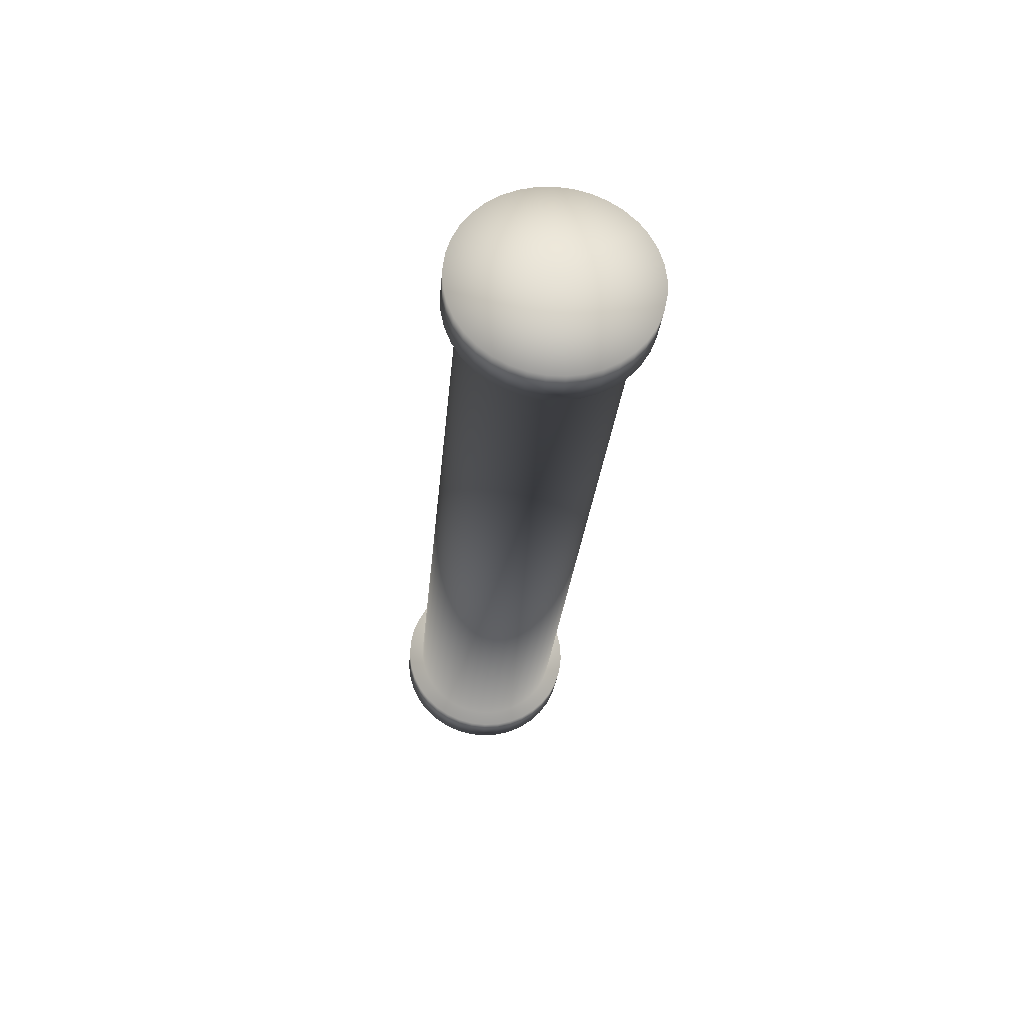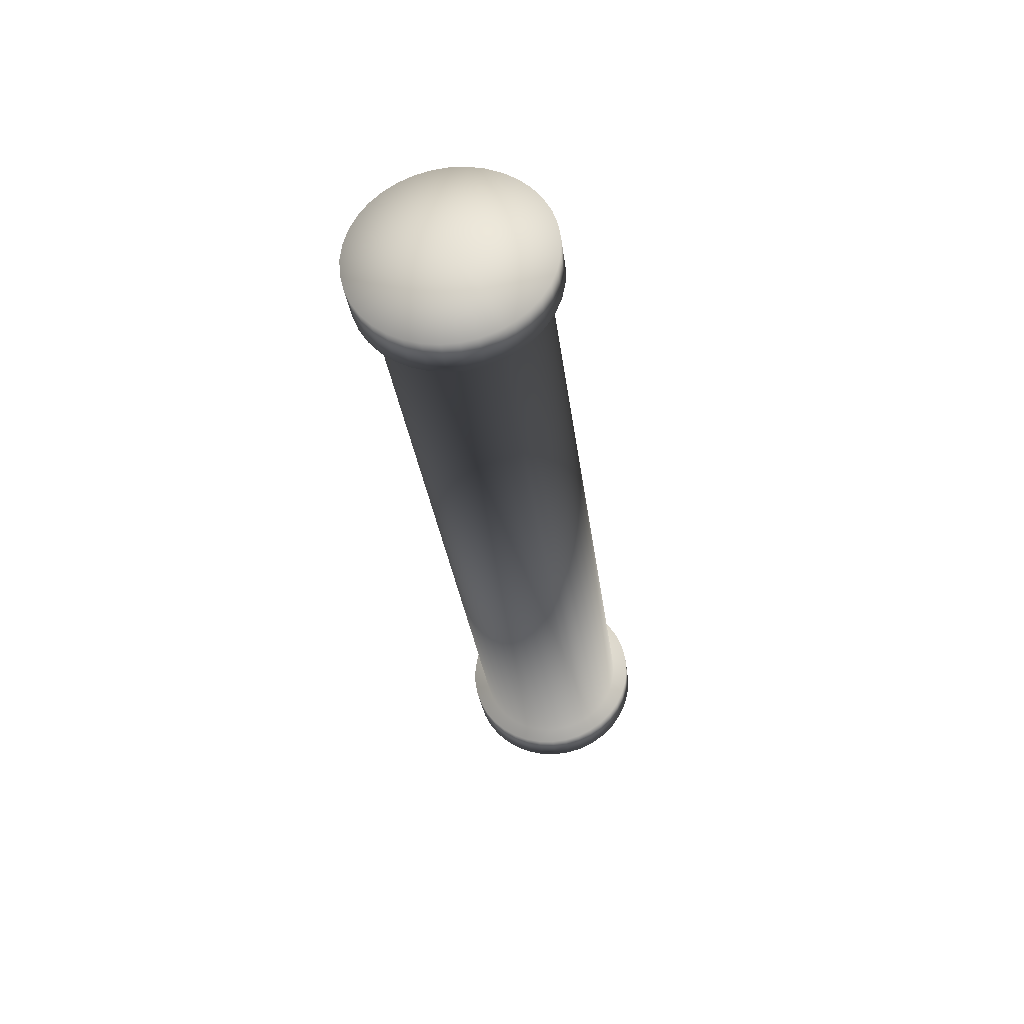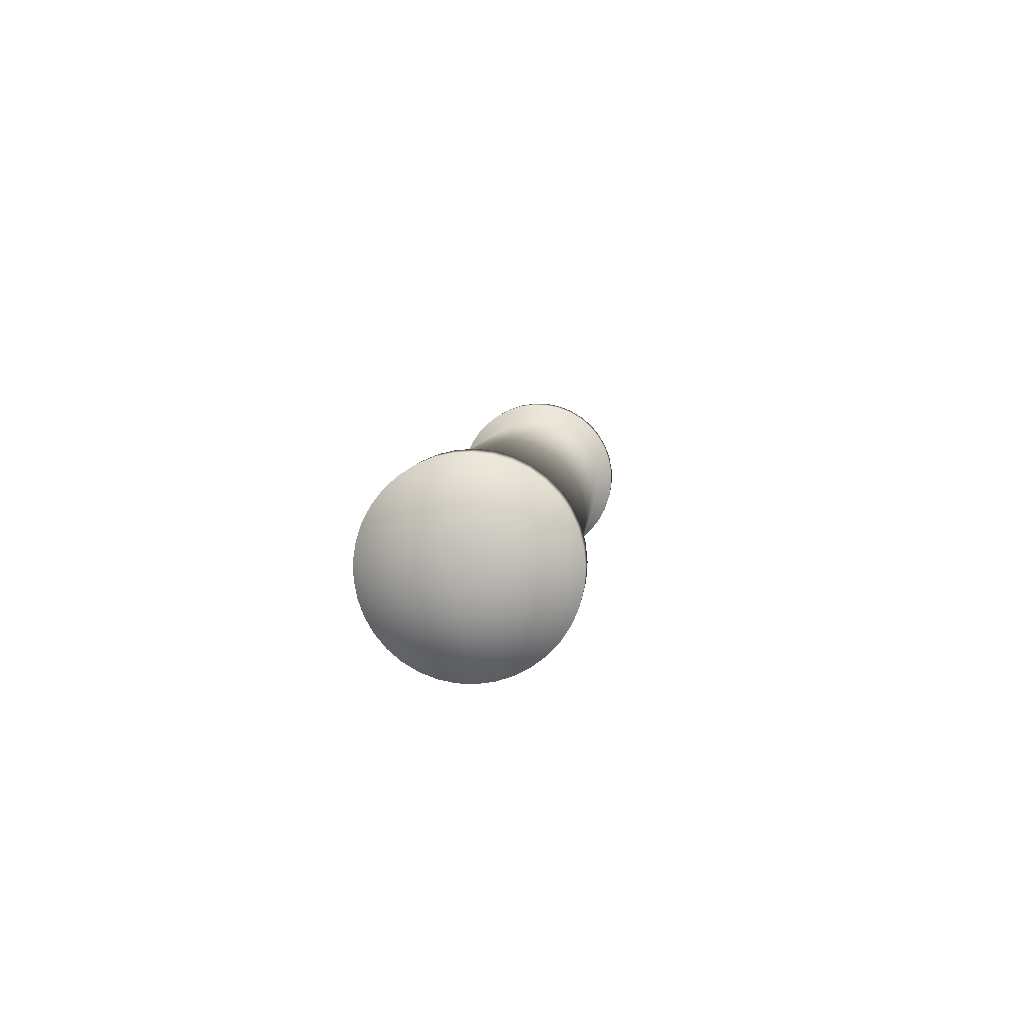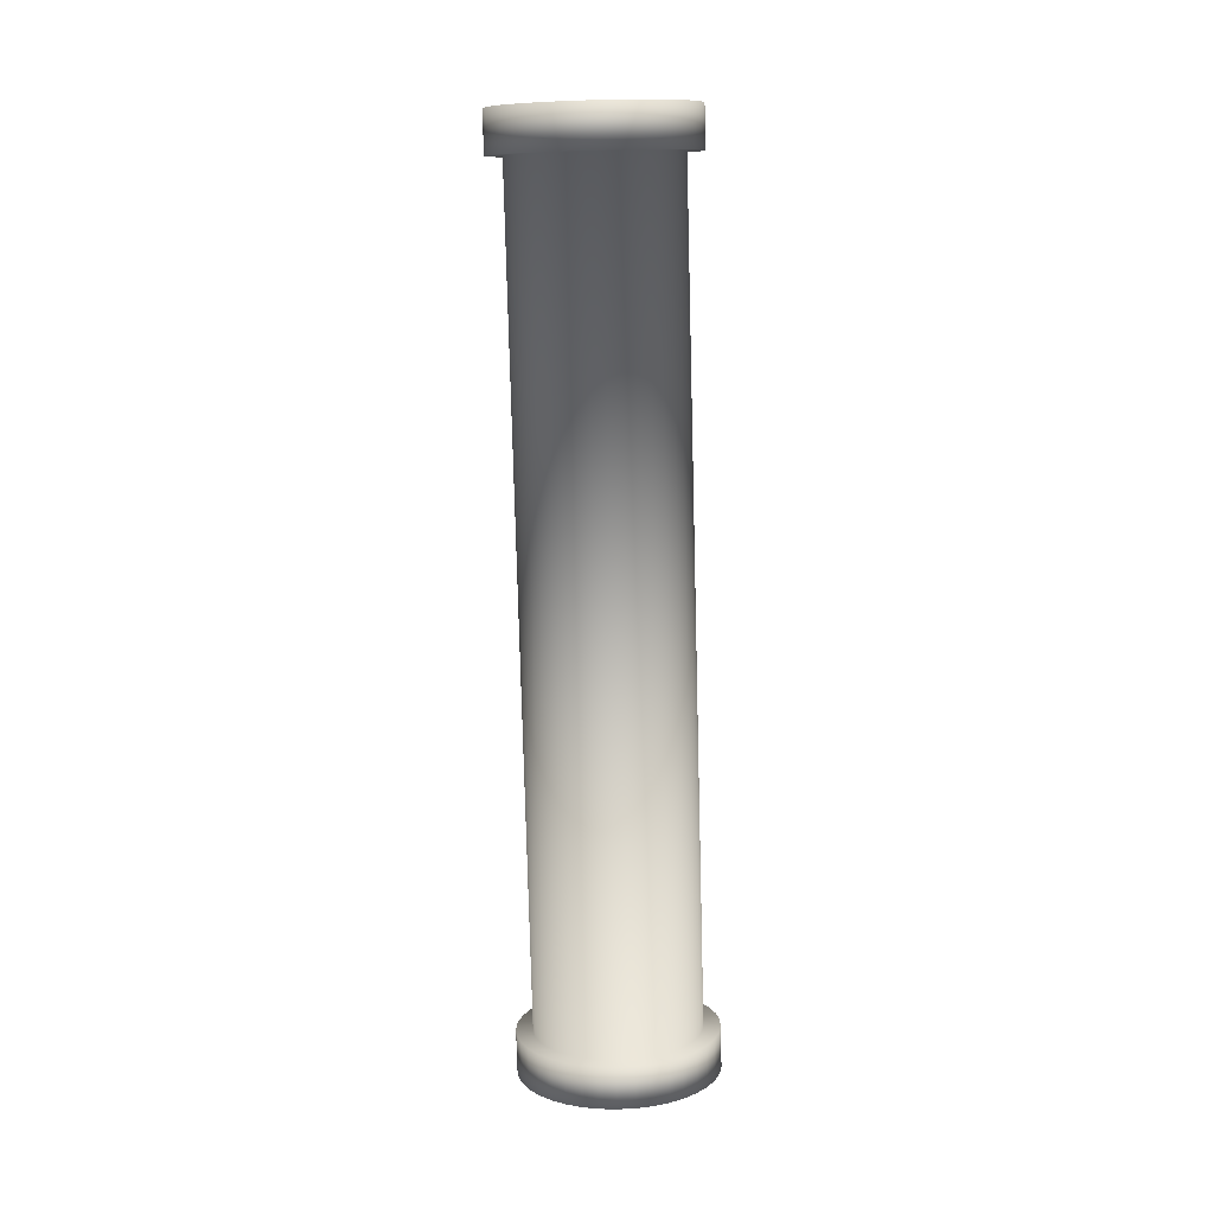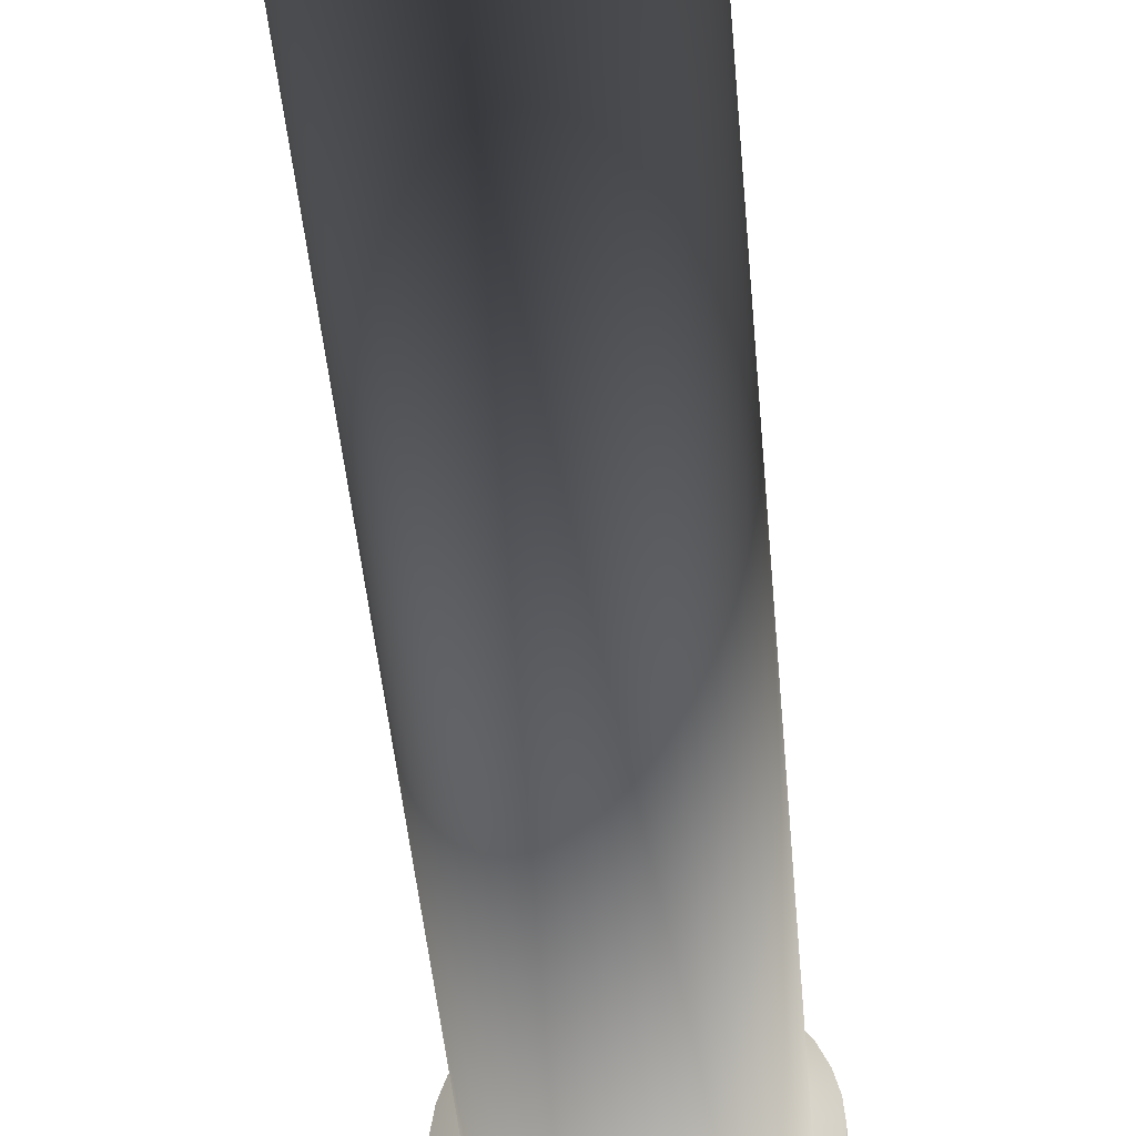
<metadata>
{"format":"obj","ext":"obj","renderer":"f3d","projection":"perspective","resolution":1024,"background":"white","views":[{"elev":56.8,"azim":-36.8,"up":"+Z"},{"elev":55.5,"azim":60.0,"up":"+Z"},{"elev":-77.3,"azim":-144.7,"up":"+Z"},{"elev":18.7,"azim":169.1,"up":"+Z"},{"elev":-48.8,"azim":4.6,"up":"+Y"}]}
</metadata>
<code>
v 44.08 25.5 21.82
v 44.08 25.46 21.82
v 44.08 26.16 16.87
v 44.08 26.12 16.86
v 44.08 25.42 21.81
v 44.07 25.33 21.8
v 44.07 26.03 16.85
v 44.04 25.25 21.79
v 44.04 25.95 16.84
v 44 25.18 21.78
v 44 25.88 16.83
v 43.95 25.12 21.77
v 43.95 25.81 16.82
v 43.88 25.06 21.76
v 43.88 25.76 16.81
v 43.81 25.02 21.76
v 43.81 25.72 16.81
v 43.73 24.99 21.75
v 43.73 25.68 16.8
v 43.65 24.97 21.75
v 43.65 25.67 16.8
v 43.56 24.96 21.75
v 43.56 25.66 16.8
v 43.48 24.97 21.75
v 43.48 25.67 16.8
v 43.4 25 21.75
v 43.4 25.7 16.8
v 43.32 25.04 21.76
v 43.32 25.74 16.81
v 43.25 25.09 21.77
v 43.25 25.79 16.82
v 43.2 25.15 21.77
v 43.2 25.85 16.82
v 43.15 25.22 21.78
v 43.15 25.92 16.83
v 43.11 25.29 21.8
v 43.11 25.99 16.84
v 43.09 25.38 21.81
v 43.09 26.07 16.86
v 43.08 25.46 21.82
v 43.08 26.16 16.87
v 43.09 25.54 21.83
v 43.09 26.24 16.88
v 43.11 25.62 21.84
v 43.11 26.32 16.89
v 43.15 25.7 21.85
v 43.15 26.4 16.9
v 43.2 25.77 21.86
v 43.2 26.47 16.91
v 43.25 25.83 21.87
v 43.25 26.53 16.92
v 43.32 25.88 21.88
v 43.32 26.58 16.93
v 43.4 25.92 21.88
v 43.4 26.62 16.93
v 43.48 25.94 21.89
v 43.48 26.64 16.94
v 43.56 25.95 21.89
v 43.56 26.65 16.94
v 43.65 25.95 21.89
v 43.65 26.65 16.94
v 43.73 25.93 21.89
v 43.73 26.63 16.93
v 43.81 25.9 21.88
v 43.81 26.6 16.93
v 43.88 25.86 21.87
v 43.88 26.56 16.92
v 43.95 25.8 21.87
v 43.95 26.5 16.92
v 44 25.74 21.86
v 44 26.43 16.91
v 44.04 25.66 21.85
v 44.04 26.36 16.9
v 44.07 25.58 21.84
v 44.07 26.28 16.89
v 44.08 26.2 16.87
v 44.18 25.47 22.07
v 44.18 25.42 22.07
v 44.18 25.46 21.82
v 44.18 25.41 21.81
v 44.18 25.37 22.06
v 44.17 25.27 22.05
v 44.17 25.31 21.8
v 44.13 25.18 22.03
v 44.13 25.21 21.78
v 44.08 25.09 22.02
v 44.08 25.13 21.77
v 44.02 25.01 22.01
v 44.02 25.05 21.76
v 43.94 24.95 22
v 43.94 24.98 21.75
v 43.85 24.89 21.99
v 43.85 24.93 21.74
v 43.76 24.86 21.99
v 43.76 24.89 21.74
v 43.66 24.83 21.98
v 43.66 24.87 21.74
v 43.56 24.83 21.98
v 43.56 24.87 21.74
v 43.46 24.84 21.98
v 43.46 24.88 21.74
v 43.36 24.87 21.99
v 43.36 24.91 21.74
v 43.27 24.92 21.99
v 43.27 24.95 21.75
v 43.19 24.98 22
v 43.19 25.01 21.76
v 43.12 25.05 22.01
v 43.12 25.09 21.77
v 43.06 25.13 22.03
v 43.06 25.17 21.78
v 43.02 25.23 22.04
v 43.02 25.26 21.79
v 42.99 25.32 22.05
v 42.99 25.36 21.8
v 42.98 25.42 22.07
v 42.98 25.46 21.82
v 42.99 25.52 22.08
v 42.99 25.56 21.83
v 43.02 25.62 22.09
v 43.02 25.66 21.85
v 43.06 25.71 22.11
v 43.06 25.75 21.86
v 43.12 25.8 22.12
v 43.12 25.83 21.87
v 43.19 25.87 22.13
v 43.19 25.9 21.88
v 43.27 25.93 22.14
v 43.27 25.96 21.89
v 43.36 25.98 22.14
v 43.36 26.01 21.9
v 43.46 26 22.15
v 43.46 26.04 21.9
v 43.56 26.02 22.15
v 43.56 26.05 21.9
v 43.66 26.01 22.15
v 43.66 26.05 21.9
v 43.76 25.99 22.15
v 43.76 26.03 21.9
v 43.85 25.95 22.14
v 43.85 25.99 21.89
v 43.94 25.9 22.13
v 43.94 25.94 21.89
v 44.02 25.84 22.12
v 44.02 25.87 21.88
v 44.08 25.76 22.11
v 44.08 25.79 21.87
v 44.13 25.67 22.1
v 44.13 25.7 21.85
v 44.17 25.57 22.09
v 44.17 25.61 21.84
v 44.18 25.51 21.83
v 43.58 25.42 22.07
v 42.99 26.24 16.63
v 42.98 26.19 16.62
v 42.98 26.16 16.87
v 42.99 26.11 16.86
v 42.99 26.14 16.61
v 43 26.04 16.6
v 43 26.01 16.85
v 43.04 25.95 16.59
v 43.04 25.91 16.83
v 43.09 25.86 16.57
v 43.09 25.82 16.82
v 43.15 25.78 16.56
v 43.15 25.75 16.81
v 43.23 25.71 16.55
v 43.23 25.68 16.8
v 43.31 25.66 16.55
v 43.31 25.63 16.79
v 43.41 25.62 16.54
v 43.41 25.59 16.79
v 43.51 25.6 16.54
v 43.51 25.57 16.78
v 43.61 25.6 16.54
v 43.61 25.56 16.78
v 43.71 25.61 16.54
v 43.71 25.58 16.79
v 43.81 25.64 16.54
v 43.81 25.61 16.79
v 43.9 25.69 16.55
v 43.9 25.65 16.8
v 43.98 25.75 16.56
v 43.98 25.71 16.8
v 44.05 25.82 16.57
v 44.05 25.78 16.82
v 44.11 25.9 16.58
v 44.11 25.87 16.83
v 44.15 25.99 16.59
v 44.15 25.96 16.84
v 44.18 26.09 16.61
v 44.18 26.06 16.85
v 44.18 26.19 16.62
v 44.18 26.16 16.87
v 44.18 26.29 16.63
v 44.18 26.26 16.88
v 44.15 26.39 16.65
v 44.15 26.36 16.9
v 44.11 26.48 16.66
v 44.11 26.45 16.91
v 44.05 26.57 16.67
v 44.05 26.53 16.92
v 43.98 26.64 16.68
v 43.98 26.6 16.93
v 43.9 26.7 16.69
v 43.9 26.66 16.94
v 43.81 26.74 16.7
v 43.81 26.71 16.95
v 43.71 26.77 16.7
v 43.71 26.74 16.95
v 43.61 26.79 16.7
v 43.61 26.75 16.95
v 43.51 26.78 16.7
v 43.51 26.75 16.95
v 43.41 26.76 16.7
v 43.41 26.73 16.95
v 43.31 26.72 16.7
v 43.31 26.69 16.94
v 43.23 26.67 16.69
v 43.23 26.64 16.94
v 43.15 26.6 16.68
v 43.15 26.57 16.93
v 43.09 26.53 16.67
v 43.09 26.49 16.91
v 43.04 26.44 16.65
v 43.04 26.4 16.9
v 43 26.34 16.64
v 43 26.31 16.89
v 42.99 26.21 16.87
v 43.58 26.19 16.62
f 1 2 3
f 3 2 4
f 2 5 4
f 4 5 6
f 4 6 7
f 7 6 8
f 7 8 9
f 9 8 10
f 9 10 11
f 11 10 12
f 11 12 13
f 13 12 14
f 13 14 15
f 15 14 16
f 15 16 17
f 17 16 18
f 17 18 19
f 19 18 20
f 19 20 21
f 21 20 22
f 21 22 23
f 23 22 24
f 23 24 25
f 25 24 26
f 25 26 27
f 27 26 28
f 27 28 29
f 29 28 30
f 29 30 31
f 31 30 32
f 31 32 33
f 33 32 34
f 33 34 35
f 35 34 36
f 35 36 37
f 37 36 38
f 37 38 39
f 39 38 40
f 39 40 41
f 41 40 42
f 41 42 43
f 43 42 44
f 43 44 45
f 45 44 46
f 45 46 47
f 47 46 48
f 47 48 49
f 49 48 50
f 49 50 51
f 51 50 52
f 51 52 53
f 53 52 54
f 53 54 55
f 55 54 56
f 55 56 57
f 57 56 58
f 57 58 59
f 59 58 60
f 59 60 61
f 61 60 62
f 61 62 63
f 63 62 64
f 63 64 65
f 65 64 66
f 65 66 67
f 67 66 68
f 67 68 69
f 69 68 70
f 69 70 71
f 71 70 72
f 71 72 73
f 73 72 74
f 73 74 75
f 75 74 1
f 75 1 76
f 76 1 3
f 77 78 79
f 79 78 80
f 78 81 80
f 80 81 82
f 80 82 83
f 83 82 84
f 83 84 85
f 85 84 86
f 85 86 87
f 87 86 88
f 87 88 89
f 89 88 90
f 89 90 91
f 91 90 92
f 91 92 93
f 93 92 94
f 93 94 95
f 95 94 96
f 95 96 97
f 97 96 98
f 97 98 99
f 99 98 100
f 99 100 101
f 101 100 102
f 101 102 103
f 103 102 104
f 103 104 105
f 105 104 106
f 105 106 107
f 107 106 108
f 107 108 109
f 109 108 110
f 109 110 111
f 111 110 112
f 111 112 113
f 113 112 114
f 113 114 115
f 115 114 116
f 115 116 117
f 117 116 118
f 117 118 119
f 119 118 120
f 119 120 121
f 121 120 122
f 121 122 123
f 123 122 124
f 123 124 125
f 125 124 126
f 125 126 127
f 127 126 128
f 127 128 129
f 129 128 130
f 129 130 131
f 131 130 132
f 131 132 133
f 133 132 134
f 133 134 135
f 135 134 136
f 135 136 137
f 137 136 138
f 137 138 139
f 139 138 140
f 139 140 141
f 141 140 142
f 141 142 143
f 143 142 144
f 143 144 145
f 145 144 146
f 145 146 147
f 147 146 148
f 147 148 149
f 149 148 150
f 149 150 151
f 151 150 77
f 151 77 152
f 152 77 79
f 78 77 153
f 78 153 81
f 86 84 153
f 153 84 82
f 153 82 81
f 92 90 153
f 153 90 88
f 153 88 86
f 98 96 153
f 153 96 94
f 153 94 92
f 104 102 153
f 153 102 100
f 153 100 98
f 110 108 153
f 153 108 106
f 153 106 104
f 116 114 153
f 153 114 112
f 153 112 110
f 122 120 153
f 153 120 118
f 153 118 116
f 128 126 153
f 153 126 124
f 153 124 122
f 134 132 153
f 153 132 130
f 153 130 128
f 140 138 153
f 153 138 136
f 153 136 134
f 146 144 153
f 153 144 142
f 153 142 140
f 77 150 153
f 153 150 148
f 153 148 146
f 52 129 54
f 54 129 131
f 54 131 56
f 56 131 133
f 56 133 58
f 58 133 135
f 58 135 60
f 60 135 137
f 60 137 62
f 62 137 139
f 62 139 64
f 64 139 141
f 64 141 66
f 66 141 143
f 66 143 68
f 68 143 145
f 68 145 70
f 70 145 147
f 70 147 72
f 72 147 149
f 72 149 74
f 74 149 151
f 74 151 1
f 1 151 152
f 1 152 2
f 2 152 79
f 2 79 5
f 5 79 80
f 5 80 6
f 6 80 83
f 6 83 8
f 8 83 85
f 8 85 10
f 10 85 87
f 10 87 12
f 12 87 89
f 12 89 14
f 14 89 91
f 14 91 16
f 16 91 93
f 16 93 18
f 18 93 95
f 18 95 20
f 20 95 97
f 20 97 22
f 22 97 99
f 22 99 24
f 24 99 101
f 24 101 26
f 26 101 103
f 26 103 28
f 28 103 105
f 28 105 30
f 30 105 107
f 30 107 32
f 32 107 109
f 32 109 34
f 34 109 111
f 34 111 36
f 36 111 113
f 36 113 38
f 38 113 115
f 38 115 40
f 40 115 117
f 40 117 42
f 42 117 119
f 42 119 44
f 44 119 121
f 44 121 46
f 46 121 123
f 46 123 48
f 48 123 125
f 48 125 50
f 50 125 127
f 50 127 52
f 52 127 129
f 154 155 156
f 156 155 157
f 155 158 157
f 157 158 159
f 157 159 160
f 160 159 161
f 160 161 162
f 162 161 163
f 162 163 164
f 164 163 165
f 164 165 166
f 166 165 167
f 166 167 168
f 168 167 169
f 168 169 170
f 170 169 171
f 170 171 172
f 172 171 173
f 172 173 174
f 174 173 175
f 174 175 176
f 176 175 177
f 176 177 178
f 178 177 179
f 178 179 180
f 180 179 181
f 180 181 182
f 182 181 183
f 182 183 184
f 184 183 185
f 184 185 186
f 186 185 187
f 186 187 188
f 188 187 189
f 188 189 190
f 190 189 191
f 190 191 192
f 192 191 193
f 192 193 194
f 194 193 195
f 194 195 196
f 196 195 197
f 196 197 198
f 198 197 199
f 198 199 200
f 200 199 201
f 200 201 202
f 202 201 203
f 202 203 204
f 204 203 205
f 204 205 206
f 206 205 207
f 206 207 208
f 208 207 209
f 208 209 210
f 210 209 211
f 210 211 212
f 212 211 213
f 212 213 214
f 214 213 215
f 214 215 216
f 216 215 217
f 216 217 218
f 218 217 219
f 218 219 220
f 220 219 221
f 220 221 222
f 222 221 223
f 222 223 224
f 224 223 225
f 224 225 226
f 226 225 227
f 226 227 228
f 228 227 154
f 228 154 229
f 229 154 156
f 155 154 230
f 155 230 158
f 163 161 230
f 230 161 159
f 230 159 158
f 169 167 230
f 230 167 165
f 230 165 163
f 175 173 230
f 230 173 171
f 230 171 169
f 181 179 230
f 230 179 177
f 230 177 175
f 187 185 230
f 230 185 183
f 230 183 181
f 193 191 230
f 230 191 189
f 230 189 187
f 199 197 230
f 230 197 195
f 230 195 193
f 205 203 230
f 230 203 201
f 230 201 199
f 211 209 230
f 230 209 207
f 230 207 205
f 217 215 230
f 230 215 213
f 230 213 211
f 223 221 230
f 230 221 219
f 230 219 217
f 154 227 230
f 230 227 225
f 230 225 223
f 192 7 190
f 190 7 9
f 190 9 188
f 188 9 186
f 9 11 186
f 186 11 13
f 186 13 184
f 184 13 15
f 184 15 182
f 182 15 17
f 182 17 180
f 180 17 19
f 180 19 178
f 178 19 21
f 178 21 176
f 176 21 23
f 176 23 174
f 174 23 25
f 174 25 172
f 172 25 27
f 172 27 170
f 170 27 29
f 170 29 168
f 168 29 31
f 168 31 166
f 166 31 33
f 166 33 164
f 164 33 35
f 164 35 162
f 162 35 37
f 162 37 160
f 160 37 39
f 160 39 157
f 157 39 41
f 157 41 156
f 63 210 61
f 61 210 212
f 61 212 59
f 59 212 214
f 59 214 57
f 57 214 216
f 57 216 55
f 55 216 218
f 55 218 53
f 196 198 73
f 53 218 51
f 51 218 220
f 51 220 49
f 49 220 222
f 49 222 47
f 47 222 224
f 47 224 45
f 45 224 226
f 45 226 43
f 43 226 228
f 43 228 41
f 41 228 229
f 41 229 156
f 73 198 71
f 71 198 200
f 71 200 69
f 69 200 202
f 69 202 67
f 67 202 204
f 67 204 65
f 65 204 206
f 65 206 63
f 63 206 208
f 63 208 210
f 73 75 196
f 196 75 76
f 196 76 194
f 194 76 3
f 194 3 192
f 192 3 4
f 192 4 7

</code>
